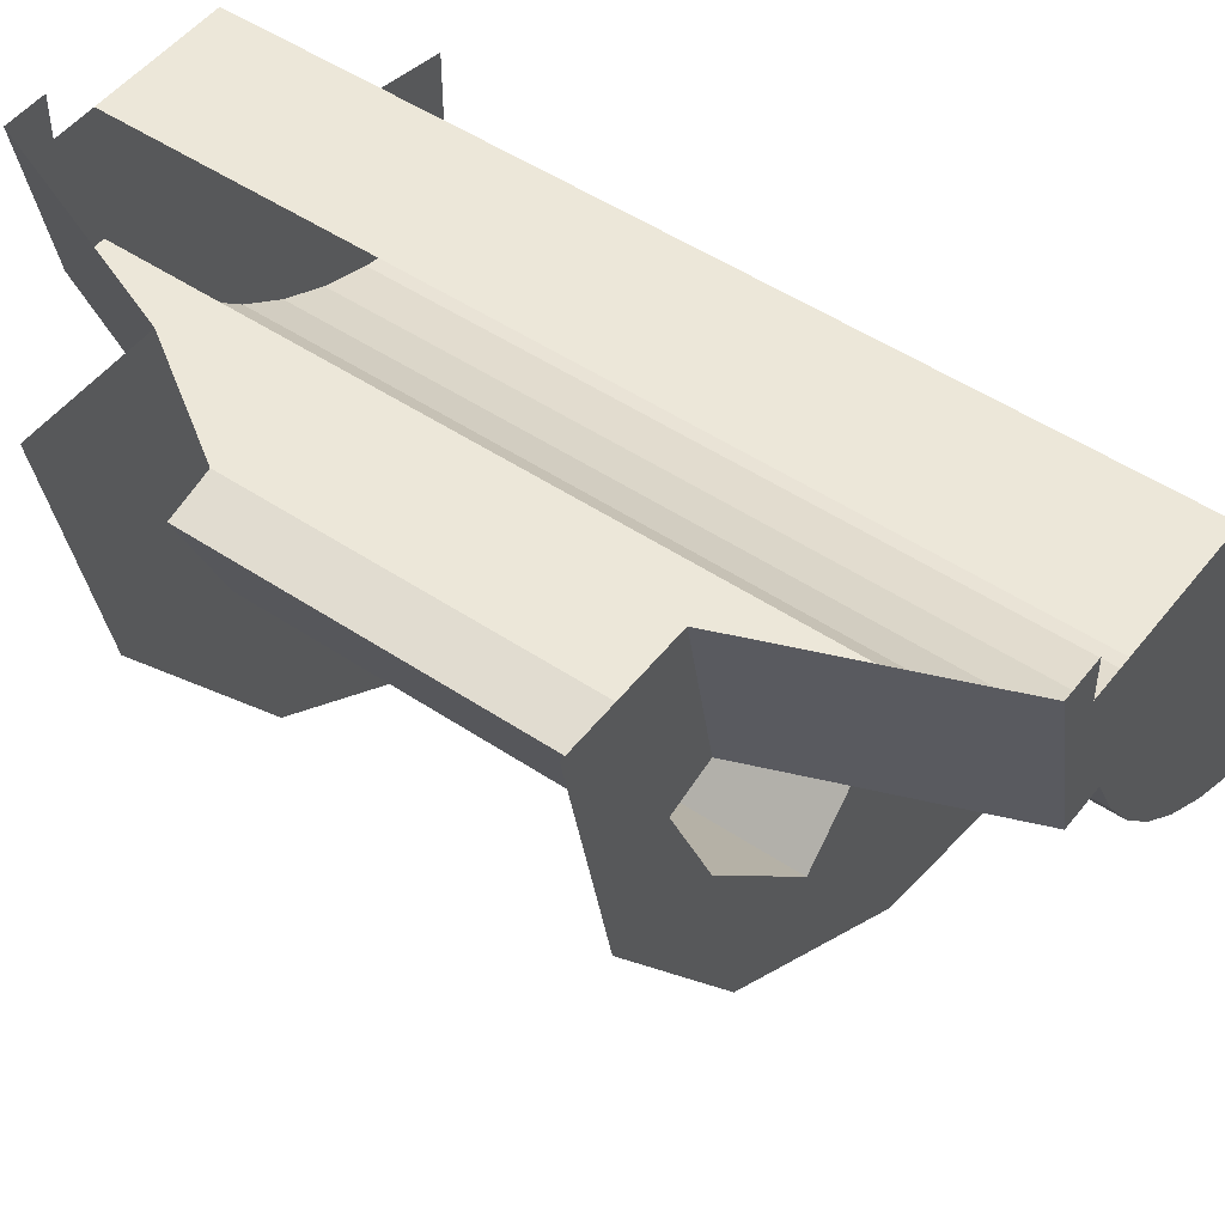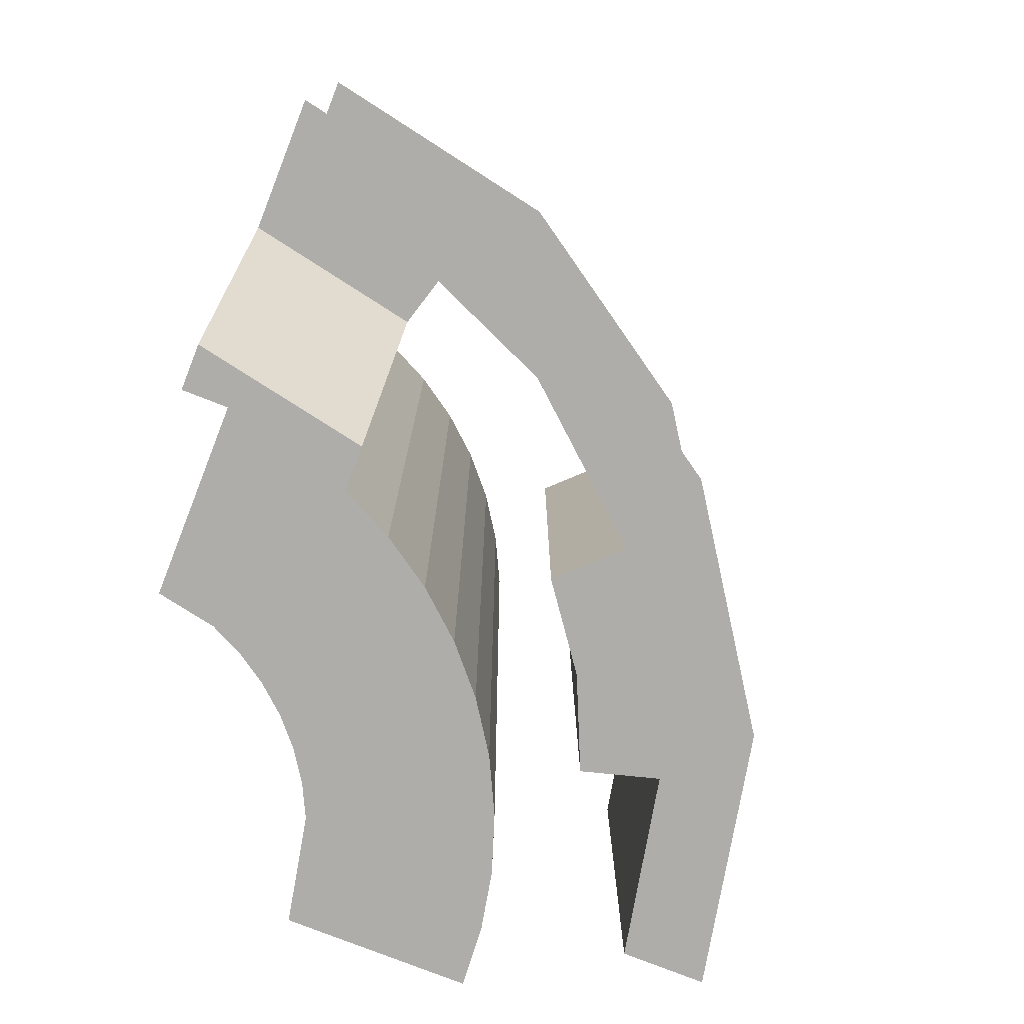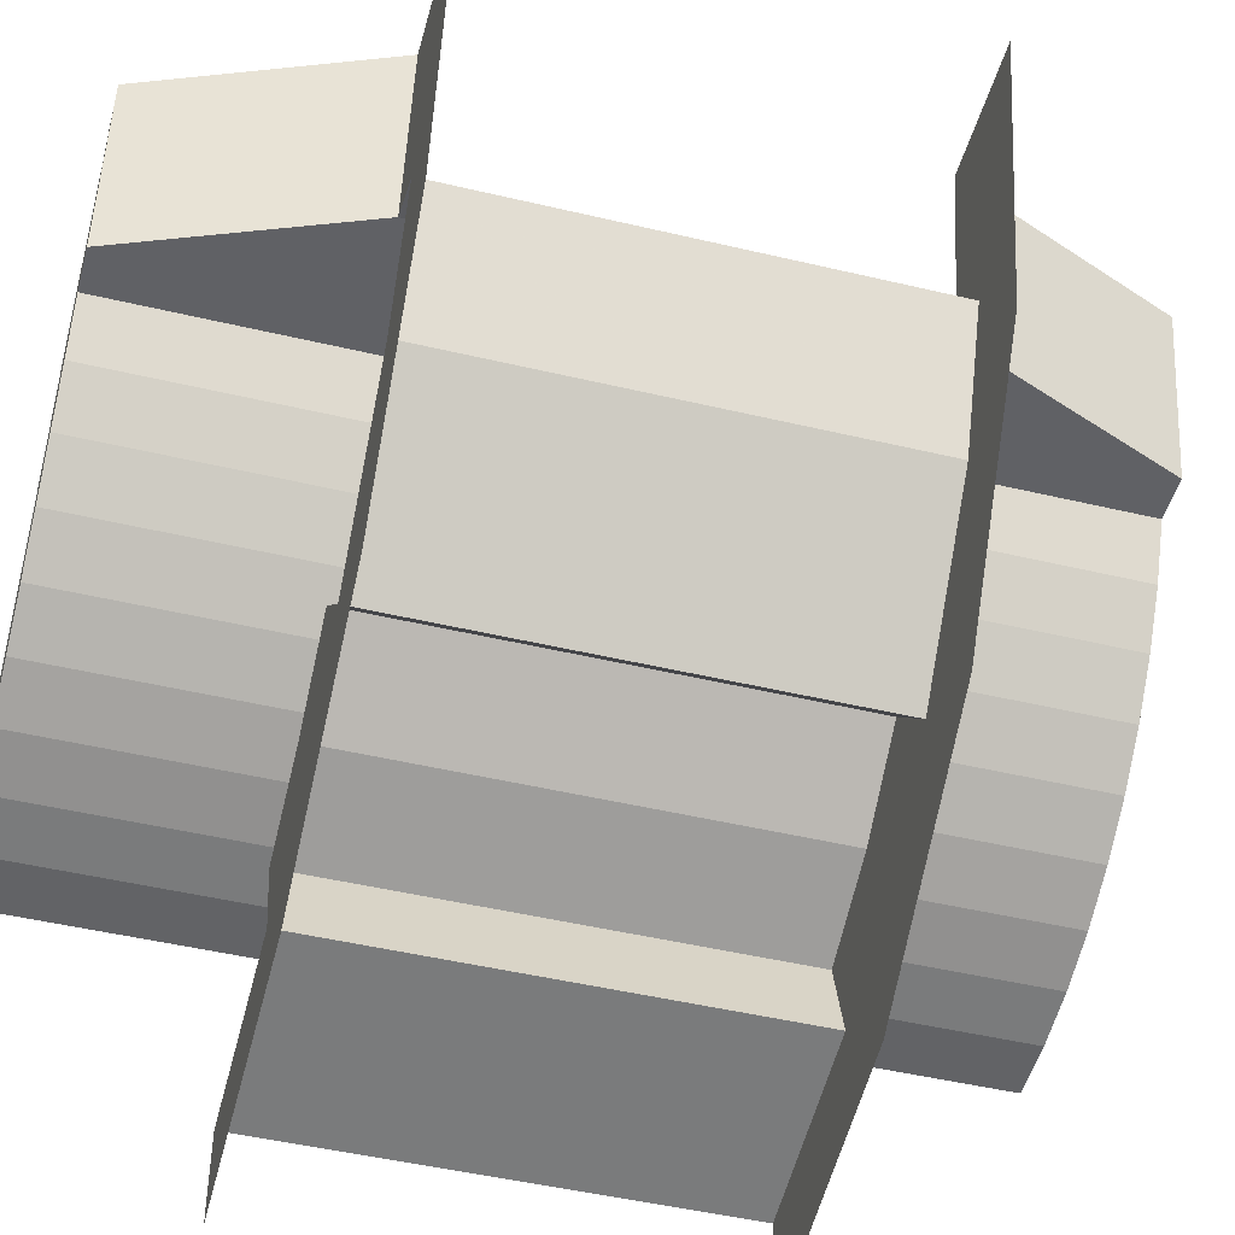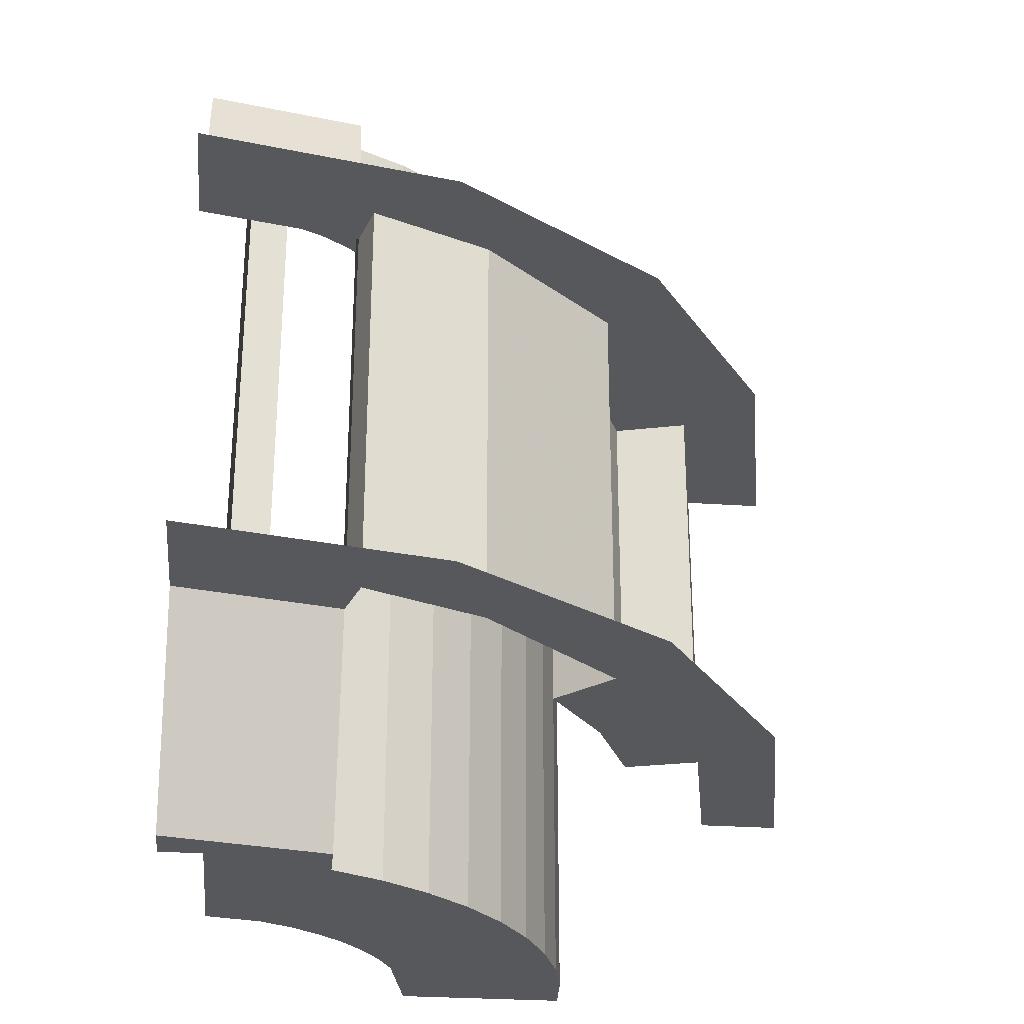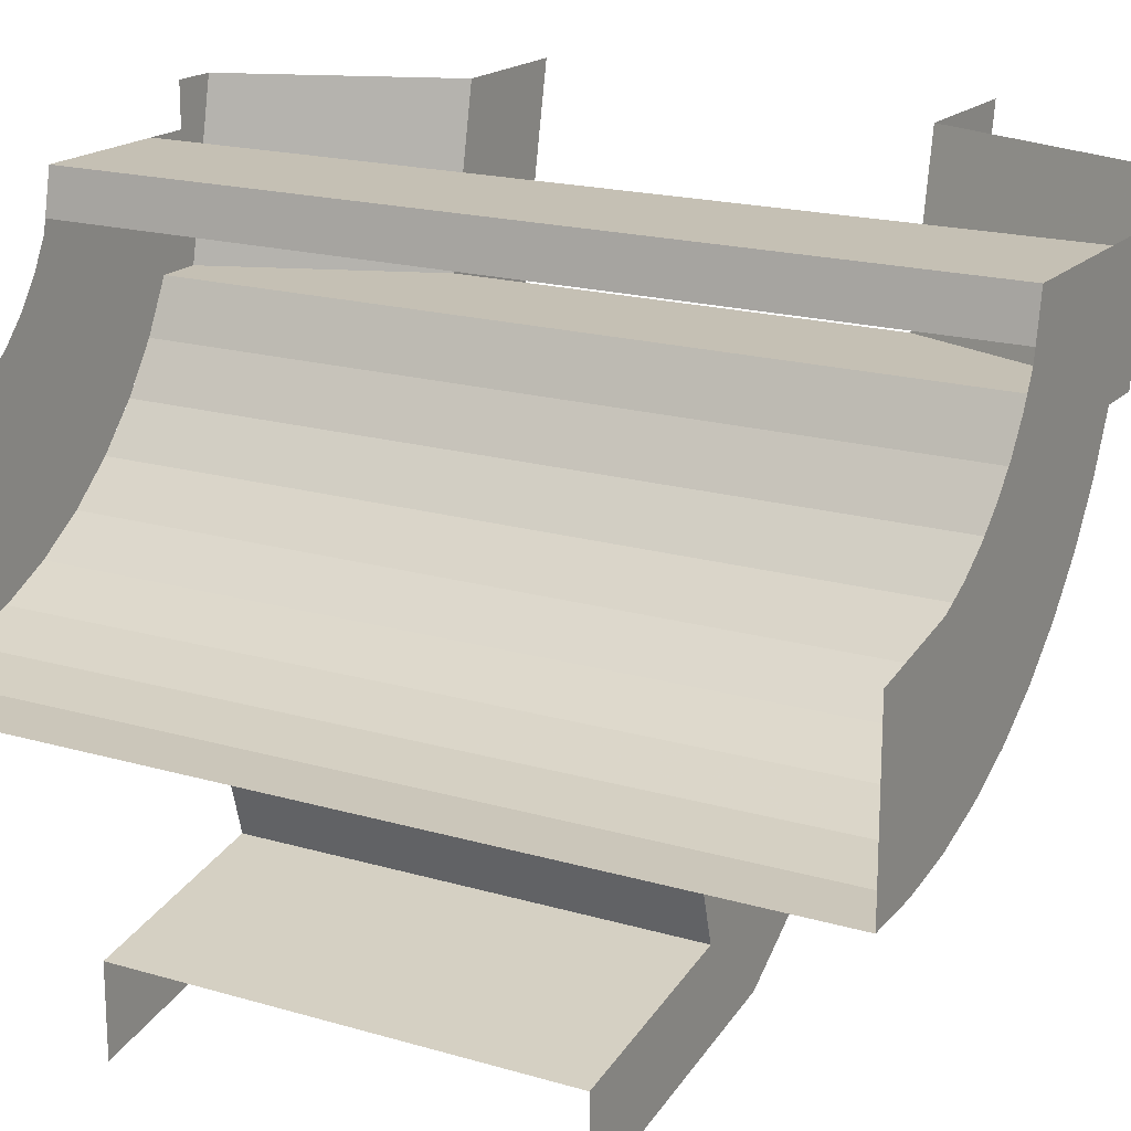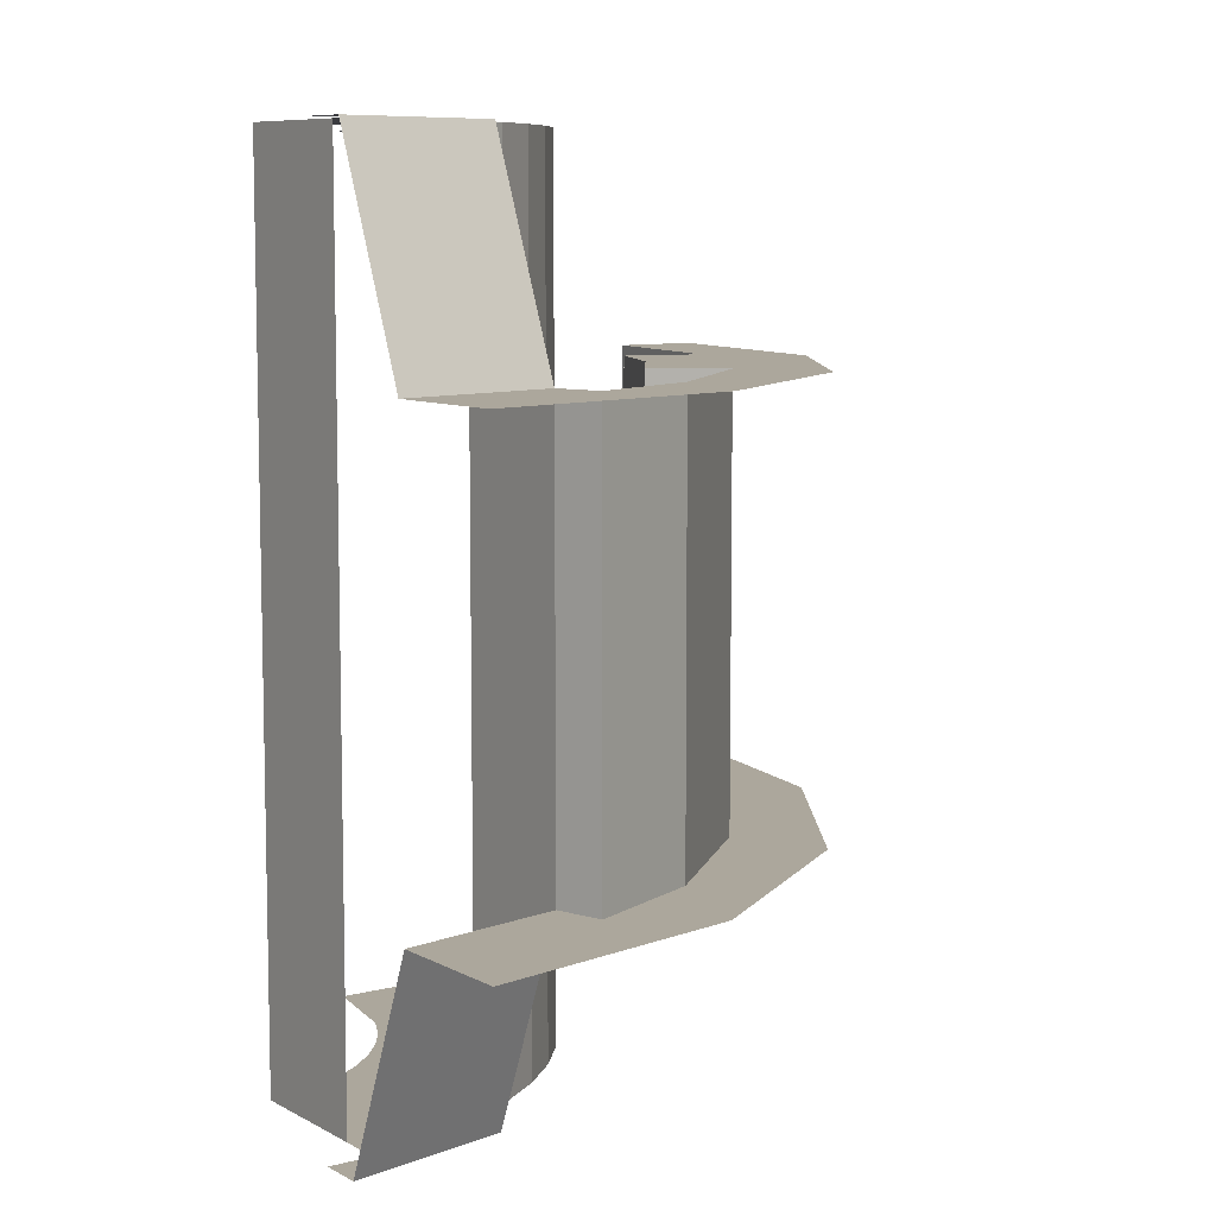
<metadata>
{"format":"obj","ext":"obj","renderer":"f3d","projection":"perspective","resolution":1024,"background":"white","views":[{"elev":49.9,"azim":-53.6,"up":"+Y"},{"elev":-77.4,"azim":-111.4,"up":"+Z"},{"elev":-47.2,"azim":-105.1,"up":"+Y"},{"elev":-28.7,"azim":-95.9,"up":"+Z"},{"elev":18.3,"azim":119.6,"up":"+Y"},{"elev":8.3,"azim":-124.9,"up":"+Z"}]}
</metadata>
<code>
v -0.3535 -0.3535 -0.5
v 0 -0.5 -0.5
v -0.06525 -0.4957 -0.5
v -0.3044 -0.3967 -0.5
v -0.3044 -0.3967 -0.5
v -0.06525 -0.4957 -0.5
v -0.1294 -0.4829 -0.5
v -0.25 -0.433 -0.5
v -0.25 -0.433 -0.5
v -0.1294 -0.4829 -0.5
v -0.1913 -0.462 -0.5
v -0.3536 -0.3536 -0.5
v -0.3967 -0.3044 -0.5
v -0.433 -0.25 -0.5
v -0.462 -0.1913 -0.5
v -0.2598 -0.15 -0.5
v -0.2772 -0.1148 -0.5
v -0.1624 -0.392 -0.5
v -0.238 -0.1826 -0.5
v -0.2598 -0.15 -0.5
v -0.1624 -0.392 -0.5
v -0.2121 -0.2121 -0.5
v -0.238 -0.1826 -0.5
v -0.1624 -0.392 -0.5
v -0.1826 -0.238 -0.5
v -0.2121 -0.2121 -0.5
v -0.1624 -0.392 -0.5
v -0.15 -0.2598 -0.5
v -0.1826 -0.238 -0.5
v -0.1624 -0.392 -0.5
v -0.1148 -0.2772 -0.5
v -0.15 -0.2598 -0.5
v -0.1624 -0.392 -0.5
v -0.55 0 -0.5
v -0.5 0 -0.5
v -0.5 -0.05 -0.5
v -0.462 -0.1913 -0.5
v -0.512 -0.1913 -0.5
v -0.55 0 -0.5
v -0.5 -0.05 -0.5
v -0.1624 -0.392 -0.5
v -0.3535 -0.3535 -0.5
v -0.462 -0.1913 -0.5
v -0.2772 -0.1148 -0.5
v -0.2801 -0.1 -0.5
v -0.2772 -0.1148 -0.5
v -0.462 -0.1913 -0.5
v -0.45 -0.05 -0.5
v -0.2901 -0.05 -0.5
v -0.2801 -0.1 -0.5
v -0.462 -0.1913 -0.5
v -0.45 -0.05 -0.5
v -0.462 -0.1913 -0.5
v -0.5 -0.05 -0.5
v -0.1624 -0.392 -0.5
v -0.1148 -0.2772 -0.5
v -0.1 -0.2801 -0.5
v -0.1624 -0.392 -0.5
v -0.1 -0.2801 -0.5
v 0 -0.3 -0.5
v 0 -0.5 -0.5
v -0.3535 -0.3535 -0.5
v -0.1624 -0.392 -0.5
v 0 -0.5 -0.5
v -0.2598 -0.15 0.5
v -0.2772 -0.1148 0.5
v -0.1624 -0.392 0.5
v -0.238 -0.1826 0.5
v -0.2598 -0.15 0.5
v -0.1624 -0.392 0.5
v -0.2121 -0.2121 0.5
v -0.238 -0.1826 0.5
v -0.1624 -0.392 0.5
v -0.1826 -0.238 0.5
v -0.2121 -0.2121 0.5
v -0.1624 -0.392 0.5
v -0.15 -0.2598 0.5
v -0.1826 -0.238 0.5
v -0.1624 -0.392 0.5
v -0.1148 -0.2772 0.5
v -0.15 -0.2598 0.5
v -0.1624 -0.392 0.5
v -0.3535 -0.3535 0.5
v 0 -0.5 0.5
v -0.06525 -0.4957 0.5
v -0.3044 -0.3967 0.5
v -0.3044 -0.3967 0.5
v -0.06525 -0.4957 0.5
v -0.1294 -0.4829 0.5
v -0.25 -0.433 0.5
v -0.25 -0.433 0.5
v -0.1294 -0.4829 0.5
v -0.1913 -0.462 0.5
v -0.3536 -0.3536 0.5
v -0.3967 -0.3044 0.5
v -0.433 -0.25 0.5
v -0.462 -0.1913 0.5
v -0.462 -0.1913 0.5
v -0.3535 -0.3535 0.5
v -0.1624 -0.392 0.5
v -0.2772 -0.1148 0.5
v -0.1148 -0.2772 0.5
v -0.1624 -0.392 0.5
v -0.1 -0.2801 0.5
v 0 -0.3 0.5
v -0.1 -0.2801 0.5
v -0.1624 -0.392 0.5
v 0 -0.5 0.5
v -0.1624 -0.392 0.5
v -0.3535 -0.3535 0.5
v 0 -0.5 0.5
v -0.5 0 0.5
v -0.55 0 0.5
v -0.5 -0.05 0.5
v -0.55 0 0.5
v -0.512 -0.1913 0.5
v -0.462 -0.1913 0.5
v -0.5 -0.05 0.5
v -0.2772 -0.1148 0.5
v -0.2801 -0.1 0.5
v -0.462 -0.1913 0.5
v -0.45 -0.05 0.5
v -0.5 -0.05 0.5
v -0.462 -0.1913 0.5
v -0.2801 -0.1 0.5
v -0.2901 -0.05 0.5
v -0.45 -0.05 0.5
v -0.462 -0.1913 0.5
v -0.2901 -0.05 -0.5
v -0.2901 -0.05 0.5
v -0.2801 -0.1 0.5
v -0.2801 -0.1 -0.5
v -0.2901 -0.05 0.5
v -0.2901 -0.05 -0.5
v -0.45 -0.05 -0.5
v -0.45 -0.05 0.5
v 0 -0.5 0.5
v -0.06525 -0.4957 0.5
v -0.06525 -0.4957 -0.5
v 0 -0.5 -0.5
v -0.06525 -0.4957 0.5
v -0.1294 -0.4829 0.5
v -0.1294 -0.4829 -0.5
v -0.06525 -0.4957 -0.5
v -0.1294 -0.4829 0.5
v -0.1913 -0.462 0.5
v -0.1913 -0.462 -0.5
v -0.1294 -0.4829 -0.5
v -0.1913 -0.462 0.5
v -0.25 -0.433 0.5
v -0.25 -0.433 -0.5
v -0.1913 -0.462 -0.5
v -0.25 -0.433 0.5
v -0.3044 -0.3967 0.5
v -0.3044 -0.3967 -0.5
v -0.25 -0.433 -0.5
v -0.3044 -0.3967 0.5
v -0.3535 -0.3535 0.5
v -0.3535 -0.3535 -0.5
v -0.3044 -0.3967 -0.5
v -0.3535 -0.3535 0.5
v -0.3967 -0.3044 0.5
v -0.3967 -0.3044 -0.5
v -0.3535 -0.3535 -0.5
v -0.3967 -0.3044 0.5
v -0.433 -0.25 0.5
v -0.433 -0.25 -0.5
v -0.3967 -0.3044 -0.5
v -0.433 -0.25 0.5
v -0.462 -0.1913 0.5
v -0.462 -0.1913 -0.5
v -0.433 -0.25 -0.5
v -0.462 -0.1913 0.5
v -0.512 -0.1913 0.5
v -0.512 -0.1913 -0.5
v -0.462 -0.1913 -0.5
v -0.612 -0.1913 0.25
v -0.512 -0.1913 0.5
v -0.55 0 0.5
v -0.65 0 0.25
v -0.55 0 -0.5
v -0.512 -0.1913 -0.5
v -0.612 -0.1913 -0.25
v -0.65 0 -0.25
v -0.512 -0.1913 0.5
v -0.612 -0.1913 0.25
v -0.612 -0.1913 -0.25
v -0.512 -0.1913 -0.5
v -0.6673 -0.2072 -0.25
v -0.612 -0.1913 -0.25
v -0.612 -0.1913 0.25
v -0.6673 -0.2072 0.25
v -0.6062 -0.35 0.25
v -0.6062 -0.35 -0.25
v -0.6673 -0.2072 -0.25
v -0.6673 -0.2072 0.25
v -0.3 -0.5196 -0.25
v -0.3 -0.5196 0.25
v -0.1925 -0.5669 0.25
v -0.1925 -0.5669 -0.25
v -0.3948 -0.4501 -0.25
v -0.3948 -0.4501 0.25
v -0.3 -0.5196 0.25
v -0.3 -0.5196 -0.25
v -0.1924 -0.5669 0.25
v -0.2177 -0.6567 0.25
v -0.2177 -0.6567 -0.25
v -0.1924 -0.5669 -0.25
v -0.2177 -0.6567 0.25
v 0 -0.7 0.25
v 0 -0.7 -0.25
v -0.2177 -0.6567 -0.25
v -0.6062 -0.35 -0.25
v -0.6062 -0.35 0.25
v -0.4599 -0.5169 0.25
v -0.4599 -0.5169 -0.25
v -0.3948 -0.4501 -0.25
v -0.4599 -0.5169 -0.25
v -0.4599 -0.5169 0.25
v -0.3948 -0.4501 0.25
v -0.612 -0.1913 -0.25
v -0.6673 -0.2072 -0.25
v -0.65 0 -0.25
v -0.6062 -0.35 -0.25
v -0.4599 -0.5169 -0.25
v -0.5657 -0.5657 -0.25
v -0.7391 -0.3062 -0.25
v -0.3062 -0.7391 -0.25
v -0.5657 -0.5657 -0.25
v -0.4599 -0.5169 -0.25
v -0.2177 -0.6567 -0.25
v 0 -0.8 -0.25
v -0.3062 -0.7391 -0.25
v -0.2177 -0.6567 -0.25
v 0 -0.7 -0.25
v -0.6673 -0.2072 -0.25
v -0.7391 -0.3062 -0.25
v -0.8 0 -0.25
v -0.65 0 -0.25
v -0.6062 -0.35 -0.25
v -0.7391 -0.3062 -0.25
v -0.6673 -0.2072 -0.25
v -0.1925 -0.5669 -0.25
v -0.2177 -0.6567 -0.25
v -0.4599 -0.5169 -0.25
v -0.3 -0.5196 -0.25
v -0.3948 -0.4501 -0.25
v -0.3 -0.5196 -0.25
v -0.4599 -0.5169 -0.25
v -0.6673 -0.2072 0.25
v -0.612 -0.1913 0.25
v -0.65 0 0.25
v -0.5657 -0.5657 0.25
v -0.4599 -0.5169 0.25
v -0.6062 -0.35 0.25
v -0.7391 -0.3062 0.25
v -0.4599 -0.5169 0.25
v -0.5657 -0.5657 0.25
v -0.3062 -0.7391 0.25
v -0.2177 -0.6567 0.25
v -0.2177 -0.6567 0.25
v -0.3062 -0.7391 0.25
v 0 -0.8 0.25
v 0 -0.7 0.25
v -0.8 0 0.25
v -0.7391 -0.3062 0.25
v -0.6673 -0.2072 0.25
v -0.65 0 0.25
v -0.7391 -0.3062 0.25
v -0.6062 -0.35 0.25
v -0.6673 -0.2072 0.25
v -0.3948 -0.4501 0.25
v -0.4599 -0.5169 0.25
v -0.2177 -0.6567 0.25
v -0.3 -0.5196 0.25
v -0.1925 -0.5669 0.25
v -0.3 -0.5196 0.25
v -0.2177 -0.6567 0.25
g mesh7317268
f 1 2 3
f 3 4 1
f 5 6 7
f 7 8 5
f 9 10 11
g mesh7317270
f 12 13 14
f 14 15 12
g mesh7317272
f 16 18 17
f 19 21 20
f 22 24 23
f 25 27 26
f 28 30 29
f 31 33 32
f 34 35 36
f 37 38 39
f 39 40 37
f 41 42 43
f 43 44 41
f 45 46 47
f 48 49 50
f 50 51 48
f 52 53 54
f 55 56 57
f 58 59 60
f 60 61 58
f 62 63 64
g mesh7317275
f 65 66 67
f 68 69 70
f 71 72 73
f 74 75 76
f 77 78 79
f 80 81 82
g mesh7317277
f 83 85 84
f 85 83 86
f 87 89 88
f 89 87 90
f 91 93 92
g mesh7317279
f 94 96 95
f 96 94 97
f 98 99 100
f 100 101 98
f 102 103 104
f 105 106 107
f 107 108 105
f 109 110 111
f 112 113 114
f 115 116 117
f 117 118 115
f 119 120 121
f 122 123 124
f 125 126 127
f 127 128 125
g mesh7317282
f 129 130 131
f 131 132 129
g mesh7317284
f 133 134 135
f 135 136 133
g mesh7317289
f 137 138 139
f 139 140 137
f 141 142 143
f 143 144 141
f 145 146 147
f 147 148 145
f 149 150 151
f 151 152 149
f 153 154 155
f 155 156 153
f 157 158 159
f 159 160 157
f 161 162 163
f 163 164 161
f 165 166 167
f 167 168 165
f 169 170 171
f 171 172 169
g mesh7317291
f 173 174 175
f 175 176 173
f 177 178 179
f 179 180 177
f 181 182 183
f 183 184 181
f 185 186 187
f 187 188 185
g mesh7317294
f 189 190 191
f 191 192 189
g mesh7317296
f 193 194 195
f 195 196 193
g mesh7317298
f 197 198 199
f 199 200 197
g mesh7317300
f 201 202 203
f 203 204 201
g mesh7317302
f 205 206 207
f 207 208 205
g mesh7317304
f 209 210 211
f 211 212 209
g mesh7317306
f 213 214 215
f 215 216 213
g mesh7317308
f 217 218 219
f 219 220 217
g mesh7317310
f 221 222 223
f 224 225 226
f 226 227 224
f 228 229 230
f 230 231 228
f 232 233 234
f 234 235 232
f 236 237 238
f 238 239 236
f 240 241 242
f 243 244 245
f 245 246 243
f 247 248 249
g mesh7317311
f 250 251 252
f 253 254 255
f 255 256 253
f 257 258 259
f 259 260 257
f 261 262 263
f 263 264 261
f 265 266 267
f 267 268 265
f 269 270 271
f 272 273 274
f 274 275 272
f 276 277 278

</code>
